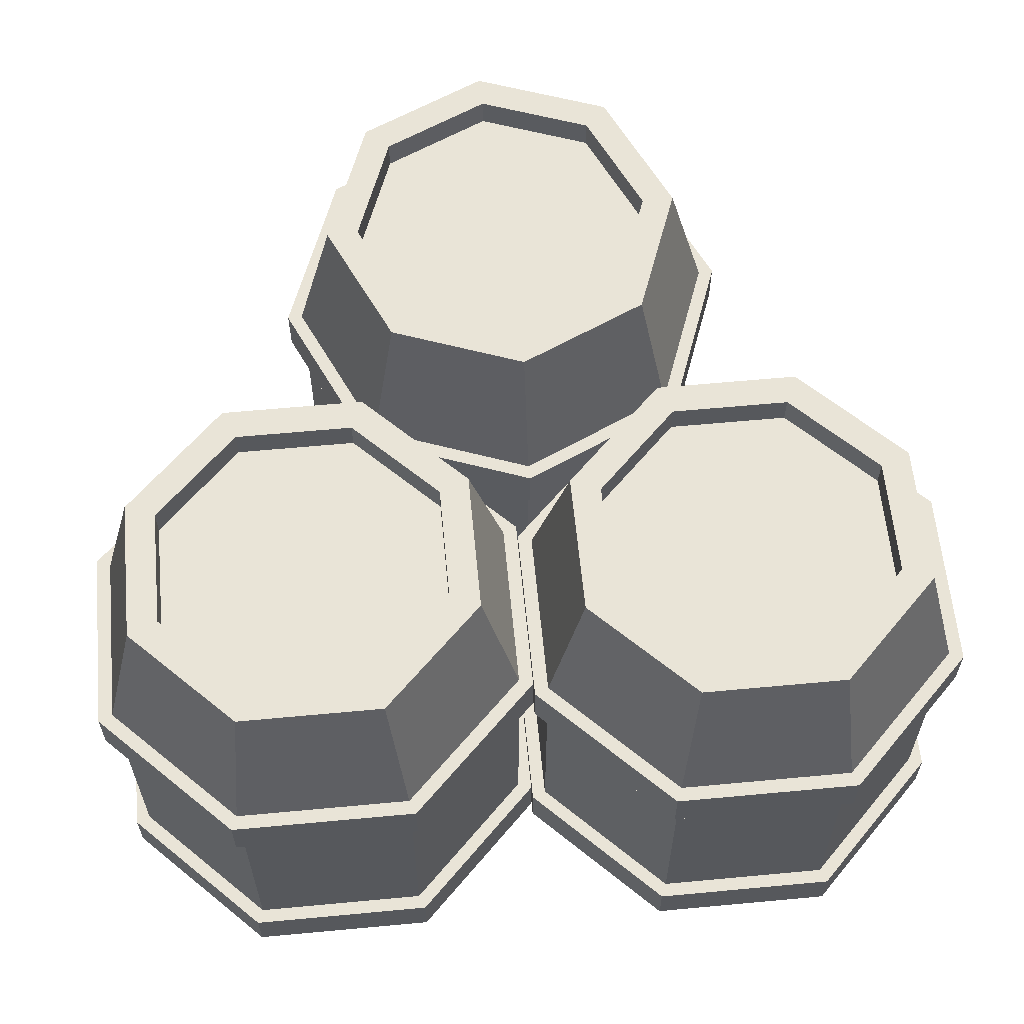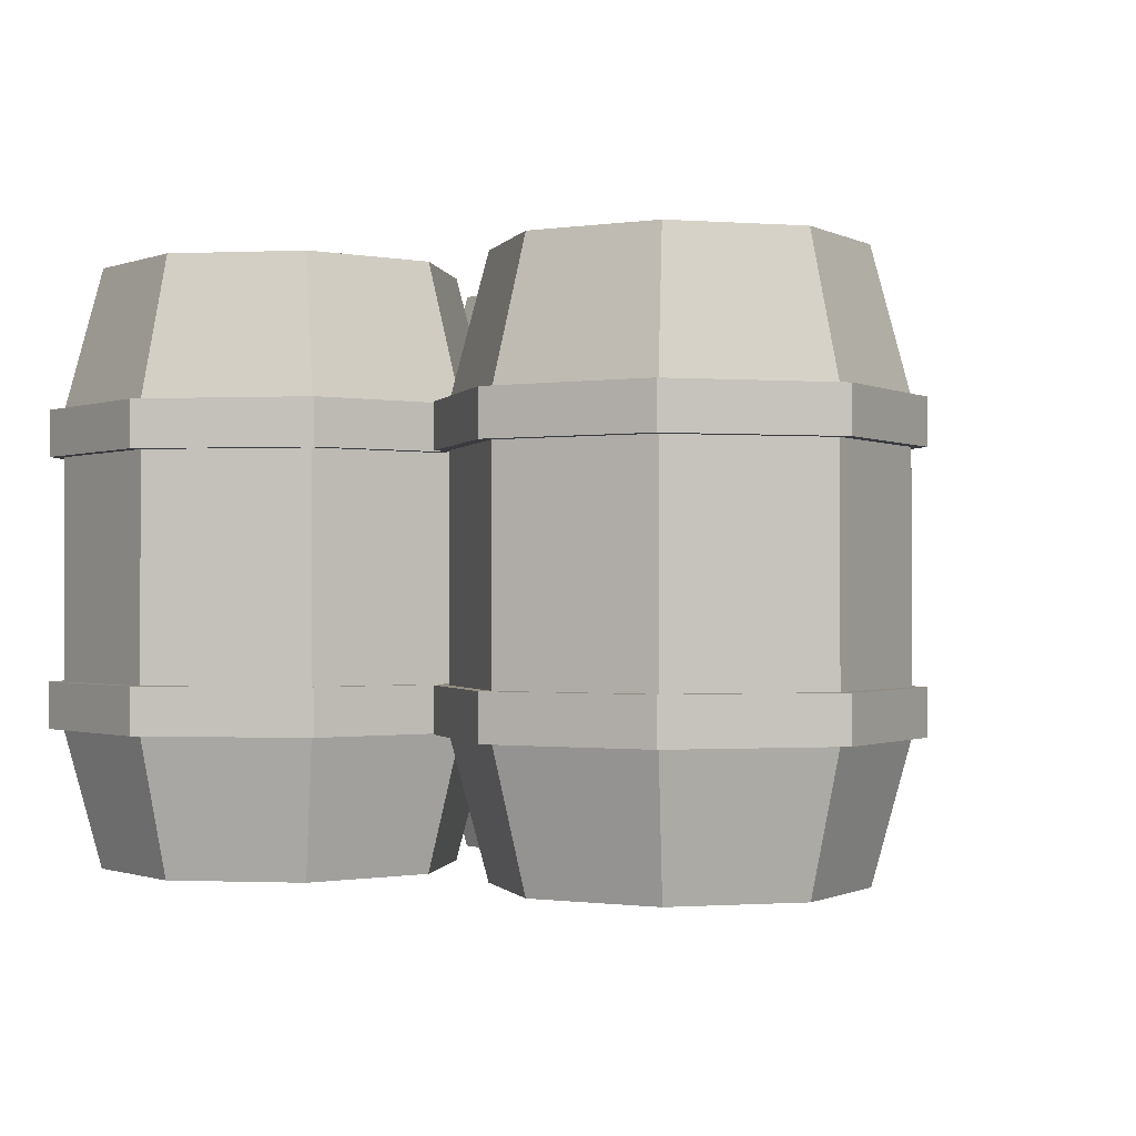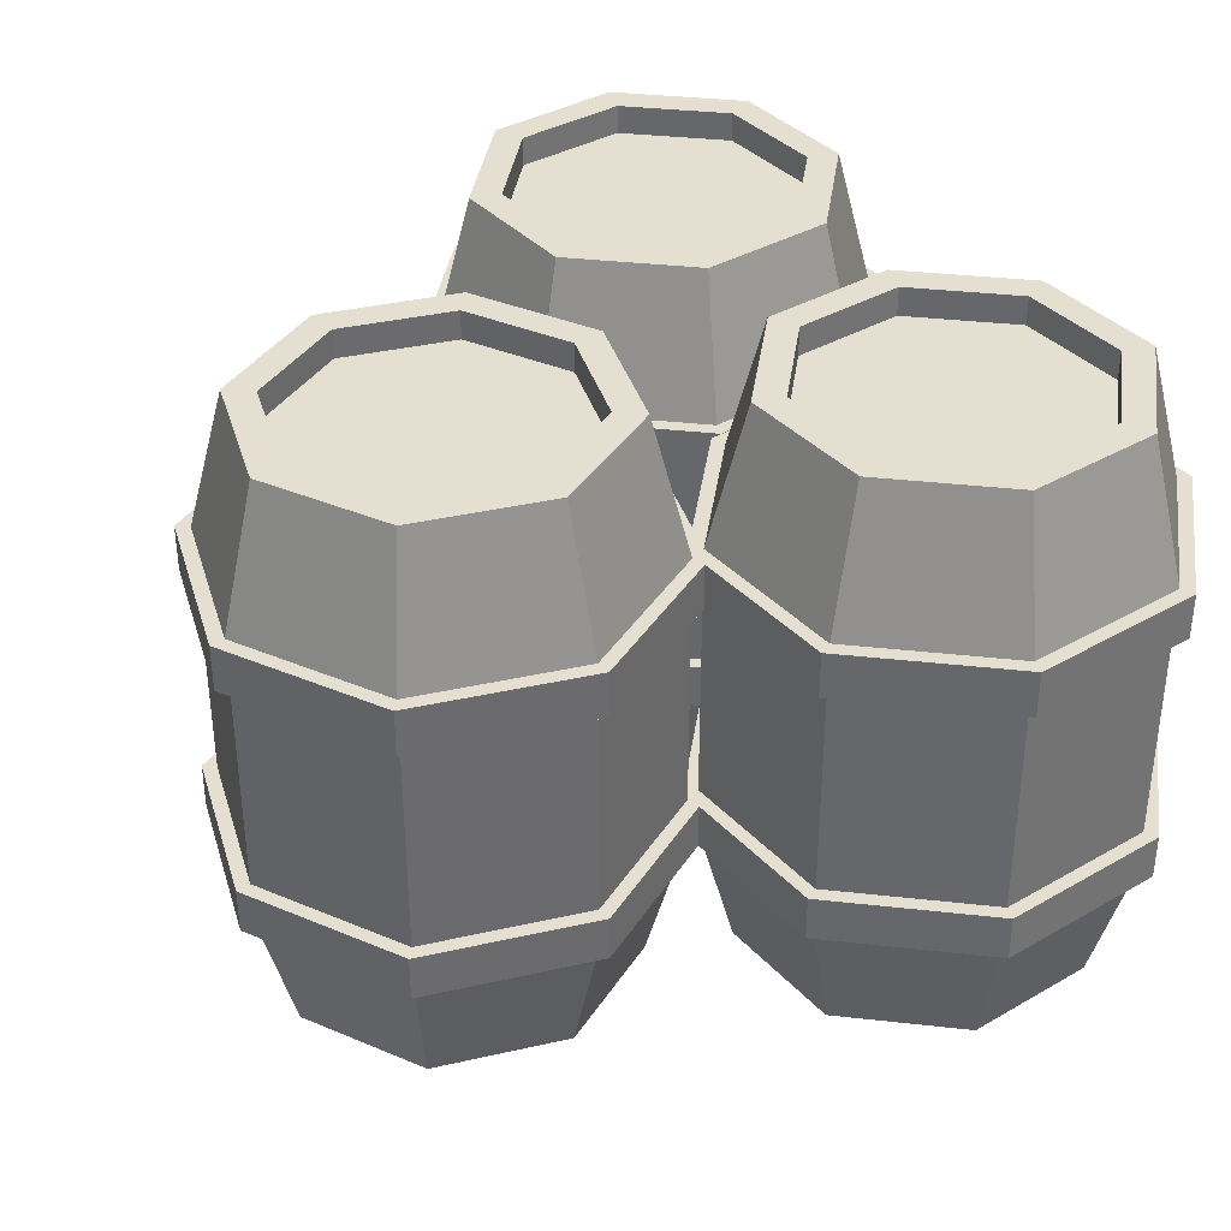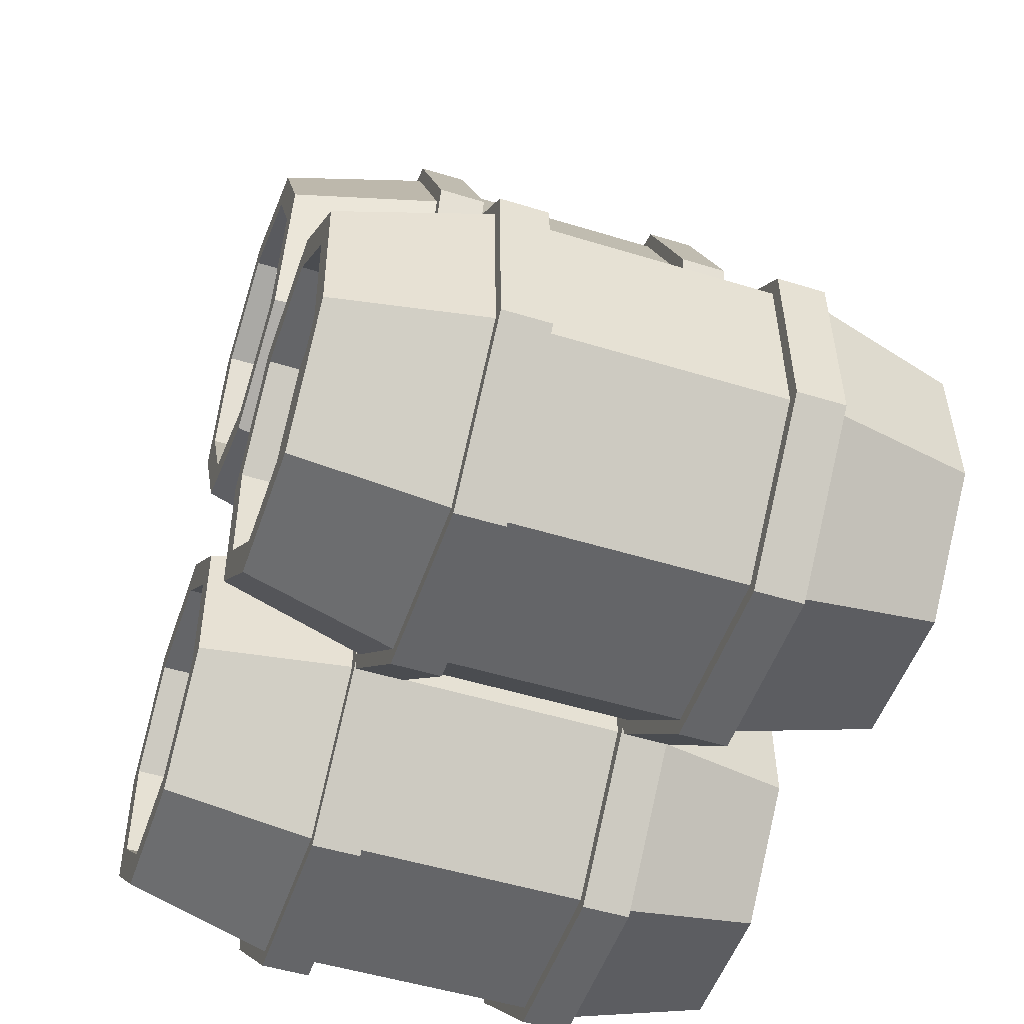
<metadata>
{"format":"obj","ext":"obj","renderer":"f3d","projection":"perspective","resolution":1024,"background":"white","views":[{"elev":61.1,"azim":-3.9,"up":"+Z"},{"elev":-0.8,"azim":145.5,"up":"+Z"},{"elev":36.8,"azim":-125.2,"up":"+Z"},{"elev":-50.0,"azim":71.2,"up":"+Y"}]}
</metadata>
<code>
v 0.8118 1.118 -0.8707
v 0.4121 1.108 -0.8707
v 0.137 0.8173 -0.8707
v 0.1478 0.4176 -0.8707
v 0.4381 0.1425 -0.8707
v 0.8378 0.1533 -0.8707
v 1.113 0.4436 -0.8707
v 1.102 0.8433 -0.8707
v 0.8118 1.118 0.8707
v 0.4121 1.108 0.8707
v 0.137 0.8173 0.8707
v 0.1478 0.4176 0.8707
v 0.4381 0.1425 0.8707
v 0.8378 0.1533 0.8707
v 1.113 0.4436 0.8707
v 1.102 0.8433 0.8707
v 0.03445 0.8566 -0.4649
v 0.04748 0.3728 -0.4649
v 0.3988 0.03994 -0.4649
v 0.8825 0.05297 -0.4649
v 1.215 0.4043 -0.4649
v 1.202 0.888 -0.4649
v 0.8511 1.221 -0.4649
v 0.3673 1.208 -0.4649
v 0.8511 1.221 0.4562
v 1.202 0.888 0.4562
v 1.215 0.4043 0.4562
v 0.8825 0.05297 0.4562
v 0.3988 0.03994 0.4562
v 0.04748 0.3728 0.4562
v 0.03445 0.8566 0.4562
v 0.3673 1.208 0.4562
v 0.8511 1.221 -0.3288
v 0.3673 1.208 -0.3288
v 0.3673 1.208 0.3201
v 0.8511 1.221 0.3201
v 0.03445 0.8566 -0.3288
v 0.03445 0.8566 0.3201
v 0.04748 0.3728 -0.3288
v 0.04748 0.3728 0.3201
v 0.3988 0.03994 -0.3288
v 0.3988 0.03994 0.3201
v 0.8825 0.05297 -0.3288
v 0.8825 0.05297 0.3201
v 1.215 0.4043 -0.3288
v 1.215 0.4043 0.3201
v 1.202 0.888 -0.3288
v 1.202 0.888 0.3201
v 0.8664 1.261 -0.4649
v 0.3499 1.247 -0.4649
v 0.3499 1.247 -0.3288
v 0.8664 1.261 -0.3288
v -0.005495 0.8719 -0.4649
v -0.005495 0.8719 -0.3288
v 0.008417 0.3554 -0.4649
v 0.008417 0.3554 -0.3288
v 0.3835 0 -0.4649
v 0.3835 0 -0.3288
v 0.9 0.01391 -0.4649
v 0.9 0.01391 -0.3288
v 1.255 0.389 -0.4649
v 1.255 0.389 -0.3288
v 1.241 0.9055 -0.4649
v 1.241 0.9055 -0.3288
v 0.3499 1.247 0.4562
v 0.8664 1.261 0.4562
v 0.8664 1.261 0.3201
v 0.3499 1.247 0.3201
v -0.005495 0.8719 0.4562
v -0.005495 0.8719 0.3201
v 0.008417 0.3554 0.4562
v 0.008417 0.3554 0.3201
v 0.3835 0 0.4562
v 0.3835 0 0.3201
v 0.9 0.01391 0.4562
v 0.9 0.01391 0.3201
v 1.255 0.389 0.4562
v 1.255 0.389 0.3201
v 1.241 0.9055 0.4562
v 1.241 0.9055 0.3201
v 0.7794 1.034 -0.8707
v 0.449 1.025 -0.8707
v 0.2217 0.7849 -0.8707
v 0.2306 0.4545 -0.8707
v 0.4705 0.2272 -0.8707
v 0.8009 0.2361 -0.8707
v 1.028 0.476 -0.8707
v 1.019 0.8064 -0.8707
v 0.7794 1.034 0.8707
v 0.449 1.025 0.8707
v 0.2217 0.7849 0.8707
v 0.2306 0.4545 0.8707
v 0.4705 0.2272 0.8707
v 0.8009 0.2361 0.8707
v 1.028 0.476 0.8707
v 1.019 0.8064 0.8707
v 0.7794 1.034 -0.7854
v 0.449 1.025 -0.7854
v 0.6249 0.6304 -0.7854
v 0.2217 0.7849 -0.7854
v 0.2306 0.4545 -0.7854
v 0.4705 0.2272 -0.7854
v 0.8009 0.2361 -0.7854
v 1.028 0.476 -0.7854
v 1.019 0.8064 -0.7854
v 0.7794 1.034 0.7854
v 0.449 1.025 0.7854
v 0.6249 0.6304 0.7854
v 0.2217 0.7849 0.7854
v 0.2306 0.4545 0.7854
v 0.4705 0.2272 0.7854
v 0.8009 0.2361 0.7854
v 1.028 0.476 0.7854
v 1.019 0.8064 0.7854
v -0.4381 1.118 -0.8707
v -0.8378 1.108 -0.8707
v -1.113 0.8173 -0.8707
v -1.102 0.4176 -0.8707
v -0.8118 0.1425 -0.8707
v -0.4121 0.1533 -0.8707
v -0.137 0.4436 -0.8707
v -0.1478 0.8433 -0.8707
v -0.4381 1.118 0.8707
v -0.8378 1.108 0.8707
v -1.113 0.8173 0.8707
v -1.102 0.4176 0.8707
v -0.8118 0.1425 0.8707
v -0.4121 0.1533 0.8707
v -0.137 0.4436 0.8707
v -0.1478 0.8433 0.8707
v -1.215 0.8566 -0.4649
v -1.202 0.3728 -0.4649
v -0.8511 0.03994 -0.4649
v -0.3673 0.05297 -0.4649
v -0.03445 0.4043 -0.4649
v -0.04748 0.888 -0.4649
v -0.3988 1.221 -0.4649
v -0.8825 1.208 -0.4649
v -0.3988 1.221 0.4562
v -0.04748 0.888 0.4562
v -0.03445 0.4043 0.4562
v -0.3673 0.05297 0.4562
v -0.8511 0.03994 0.4562
v -1.202 0.3728 0.4562
v -1.215 0.8566 0.4562
v -0.8825 1.208 0.4562
v -0.3988 1.221 -0.3288
v -0.8825 1.208 -0.3288
v -0.8825 1.208 0.3201
v -0.3988 1.221 0.3201
v -1.215 0.8566 -0.3288
v -1.215 0.8566 0.3201
v -1.202 0.3728 -0.3288
v -1.202 0.3728 0.3201
v -0.8511 0.03994 -0.3288
v -0.8511 0.03994 0.3201
v -0.3673 0.05297 -0.3288
v -0.3673 0.05297 0.3201
v -0.03445 0.4043 -0.3288
v -0.03445 0.4043 0.3201
v -0.04748 0.888 -0.3288
v -0.04748 0.888 0.3201
v -0.3835 1.261 -0.4649
v -0.9 1.247 -0.4649
v -0.9 1.247 -0.3288
v -0.3835 1.261 -0.3288
v -1.255 0.8719 -0.4649
v -1.255 0.8719 -0.3288
v -1.241 0.3554 -0.4649
v -1.241 0.3554 -0.3288
v -0.8664 0 -0.4649
v -0.8664 0 -0.3288
v -0.3499 0.01391 -0.4649
v -0.3499 0.01391 -0.3288
v 0.005495 0.389 -0.4649
v 0.005495 0.389 -0.3288
v -0.008417 0.9055 -0.4649
v -0.008417 0.9055 -0.3288
v -0.9 1.247 0.4562
v -0.3835 1.261 0.4562
v -0.3835 1.261 0.3201
v -0.9 1.247 0.3201
v -1.255 0.8719 0.4562
v -1.255 0.8719 0.3201
v -1.241 0.3554 0.4562
v -1.241 0.3554 0.3201
v -0.8664 0 0.4562
v -0.8664 0 0.3201
v -0.3499 0.01391 0.4562
v -0.3499 0.01391 0.3201
v 0.005495 0.389 0.4562
v 0.005495 0.389 0.3201
v -0.008417 0.9055 0.4562
v -0.008417 0.9055 0.3201
v -0.4705 1.034 -0.8707
v -0.8009 1.025 -0.8707
v -1.028 0.7849 -0.8707
v -1.019 0.4545 -0.8707
v -0.7794 0.2272 -0.8707
v -0.449 0.2361 -0.8707
v -0.2217 0.476 -0.8707
v -0.2306 0.8064 -0.8707
v -0.4705 1.034 0.8707
v -0.8009 1.025 0.8707
v -1.028 0.7849 0.8707
v -1.019 0.4545 0.8707
v -0.7794 0.2272 0.8707
v -0.449 0.2361 0.8707
v -0.2217 0.476 0.8707
v -0.2306 0.8064 0.8707
v -0.4705 1.034 -0.7854
v -0.8009 1.025 -0.7854
v -0.6249 0.6304 -0.7854
v -1.028 0.7849 -0.7854
v -1.019 0.4545 -0.7854
v -0.7794 0.2272 -0.7854
v -0.449 0.2361 -0.7854
v -0.2217 0.476 -0.7854
v -0.2306 0.8064 -0.7854
v -0.4705 1.034 0.7854
v -0.8009 1.025 0.7854
v -0.6249 0.6304 0.7854
v -1.028 0.7849 0.7854
v -1.019 0.4545 0.7854
v -0.7794 0.2272 0.7854
v -0.449 0.2361 0.7854
v -0.2217 0.476 0.7854
v -0.2306 0.8064 0.7854
v -0.03082 2.264 -0.8707
v -0.3897 2.087 -0.8707
v -0.5187 1.709 -0.8707
v -0.3423 1.35 -0.8707
v 0.03614 1.221 -0.8707
v 0.395 1.397 -0.8707
v 0.5241 1.776 -0.8707
v 0.3477 2.135 -0.8707
v -0.03082 2.264 0.8707
v -0.3897 2.087 0.8707
v -0.5187 1.709 0.8707
v -0.3423 1.35 0.8707
v 0.03614 1.221 0.8707
v 0.395 1.397 0.8707
v 0.5241 1.776 0.8707
v 0.3477 2.135 0.8707
v -0.6284 1.702 -0.4649
v -0.4149 1.268 -0.4649
v 0.04318 1.111 -0.4649
v 0.4775 1.325 -0.4649
v 0.6337 1.783 -0.4649
v 0.4202 2.217 -0.4649
v -0.03786 2.373 -0.4649
v -0.4722 2.16 -0.4649
v -0.03786 2.373 0.4562
v 0.4202 2.217 0.4562
v 0.6337 1.783 0.4562
v 0.4775 1.325 0.4562
v 0.04318 1.111 0.4562
v -0.4149 1.268 0.4562
v -0.6284 1.702 0.4562
v -0.4722 2.16 0.4562
v -0.03786 2.373 -0.3288
v -0.4722 2.16 -0.3288
v -0.4722 2.16 0.3201
v -0.03786 2.373 0.3201
v -0.6284 1.702 -0.3288
v -0.6284 1.702 0.3201
v -0.4149 1.268 -0.3288
v -0.4149 1.268 0.3201
v 0.04318 1.111 -0.3288
v 0.04318 1.111 0.3201
v 0.4775 1.325 -0.3288
v 0.4775 1.325 0.3201
v 0.6337 1.783 -0.3288
v 0.6337 1.783 0.3201
v 0.4202 2.217 -0.3288
v 0.4202 2.217 0.3201
v -0.0406 2.416 -0.4649
v -0.5043 2.188 -0.4649
v -0.5043 2.188 -0.3288
v -0.0406 2.416 -0.3288
v -0.671 1.699 -0.4649
v -0.671 1.699 -0.3288
v -0.4431 1.236 -0.4649
v -0.4431 1.236 -0.3288
v 0.04592 1.069 -0.4649
v 0.04592 1.069 -0.3288
v 0.5096 1.297 -0.4649
v 0.5096 1.297 -0.3288
v 0.6764 1.786 -0.4649
v 0.6764 1.786 -0.3288
v 0.4484 2.249 -0.4649
v 0.4484 2.249 -0.3288
v -0.5043 2.188 0.4562
v -0.0406 2.416 0.4562
v -0.0406 2.416 0.3201
v -0.5043 2.188 0.3201
v -0.671 1.699 0.4562
v -0.671 1.699 0.3201
v -0.4431 1.236 0.4562
v -0.4431 1.236 0.3201
v 0.04592 1.069 0.4562
v 0.04592 1.069 0.3201
v 0.5096 1.297 0.4562
v 0.5096 1.297 0.3201
v 0.6764 1.786 0.4562
v 0.6764 1.786 0.3201
v 0.4484 2.249 0.4562
v 0.4484 2.249 0.3201
v -0.02501 2.173 -0.8707
v -0.3216 2.028 -0.8707
v -0.4283 1.715 -0.8707
v -0.2825 1.418 -0.8707
v 0.03033 1.312 -0.8707
v 0.3269 1.457 -0.8707
v 0.4336 1.77 -0.8707
v 0.2878 2.067 -0.8707
v -0.02501 2.173 0.8707
v -0.3216 2.028 0.8707
v -0.4283 1.715 0.8707
v -0.2825 1.418 0.8707
v 0.03033 1.312 0.8707
v 0.3269 1.457 0.8707
v 0.4336 1.77 0.8707
v 0.2878 2.067 0.8707
v -0.02501 2.173 -0.7854
v -0.3216 2.028 -0.7854
v 0.002657 1.742 -0.7854
v -0.4283 1.715 -0.7854
v -0.2825 1.418 -0.7854
v 0.03033 1.312 -0.7854
v 0.3269 1.457 -0.7854
v 0.4336 1.77 -0.7854
v 0.2878 2.067 -0.7854
v -0.02501 2.173 0.7854
v -0.3216 2.028 0.7854
v 0.002657 1.742 0.7854
v -0.4283 1.715 0.7854
v -0.2825 1.418 0.7854
v 0.03033 1.312 0.7854
v 0.3269 1.457 0.7854
v 0.4336 1.77 0.7854
v 0.2878 2.067 0.7854
f 33 34 35 36
f 34 37 38 35
f 37 39 40 38
f 39 41 42 40
f 41 43 44 42
f 43 45 46 44
f 45 47 48 46
f 47 33 36 48
f 98 97 99
f 100 98 99
f 101 100 99
f 102 101 99
f 103 102 99
f 104 103 99
f 105 104 99
f 97 105 99
f 106 107 108
f 107 109 108
f 109 110 108
f 110 111 108
f 111 112 108
f 112 113 108
f 113 114 108
f 114 106 108
f 3 4 18 17
f 4 5 19 18
f 5 6 20 19
f 6 7 21 20
f 7 8 22 21
f 8 1 23 22
f 1 2 24 23
f 2 3 17 24
f 26 25 9 16
f 27 26 16 15
f 28 27 15 14
f 29 28 14 13
f 30 29 13 12
f 31 30 12 11
f 32 31 11 10
f 25 32 10 9
f 49 50 51 52
f 65 66 67 68
f 50 53 54 51
f 69 65 68 70
f 53 55 56 54
f 71 69 70 72
f 55 57 58 56
f 73 71 72 74
f 57 59 60 58
f 75 73 74 76
f 59 61 62 60
f 77 75 76 78
f 61 63 64 62
f 79 77 78 80
f 63 49 52 64
f 66 79 80 67
f 23 24 50 49
f 34 33 52 51
f 24 17 53 50
f 37 34 51 54
f 17 18 55 53
f 39 37 54 56
f 18 19 57 55
f 41 39 56 58
f 19 20 59 57
f 43 41 58 60
f 20 21 61 59
f 45 43 60 62
f 21 22 63 61
f 47 45 62 64
f 22 23 49 63
f 33 47 64 52
f 32 25 66 65
f 36 35 68 67
f 31 32 65 69
f 35 38 70 68
f 30 31 69 71
f 38 40 72 70
f 29 30 71 73
f 40 42 74 72
f 28 29 73 75
f 42 44 76 74
f 27 28 75 77
f 44 46 78 76
f 26 27 77 79
f 46 48 80 78
f 25 26 79 66
f 48 36 67 80
f 2 1 81 82
f 3 2 82 83
f 4 3 83 84
f 5 4 84 85
f 6 5 85 86
f 7 6 86 87
f 8 7 87 88
f 1 8 88 81
f 9 10 90 89
f 10 11 91 90
f 11 12 92 91
f 12 13 93 92
f 13 14 94 93
f 14 15 95 94
f 15 16 96 95
f 16 9 89 96
f 82 81 97 98
f 83 82 98 100
f 84 83 100 101
f 85 84 101 102
f 86 85 102 103
f 87 86 103 104
f 88 87 104 105
f 81 88 105 97
f 89 90 107 106
f 90 91 109 107
f 91 92 110 109
f 92 93 111 110
f 93 94 112 111
f 94 95 113 112
f 95 96 114 113
f 96 89 106 114
f 147 148 149 150
f 148 151 152 149
f 151 153 154 152
f 153 155 156 154
f 155 157 158 156
f 157 159 160 158
f 159 161 162 160
f 161 147 150 162
f 212 211 213
f 214 212 213
f 215 214 213
f 216 215 213
f 217 216 213
f 218 217 213
f 219 218 213
f 211 219 213
f 220 221 222
f 221 223 222
f 223 224 222
f 224 225 222
f 225 226 222
f 226 227 222
f 227 228 222
f 228 220 222
f 117 118 132 131
f 118 119 133 132
f 119 120 134 133
f 120 121 135 134
f 121 122 136 135
f 122 115 137 136
f 115 116 138 137
f 116 117 131 138
f 140 139 123 130
f 141 140 130 129
f 142 141 129 128
f 143 142 128 127
f 144 143 127 126
f 145 144 126 125
f 146 145 125 124
f 139 146 124 123
f 163 164 165 166
f 179 180 181 182
f 164 167 168 165
f 183 179 182 184
f 167 169 170 168
f 185 183 184 186
f 169 171 172 170
f 187 185 186 188
f 171 173 174 172
f 189 187 188 190
f 173 175 176 174
f 191 189 190 192
f 175 177 178 176
f 193 191 192 194
f 177 163 166 178
f 180 193 194 181
f 137 138 164 163
f 148 147 166 165
f 138 131 167 164
f 151 148 165 168
f 131 132 169 167
f 153 151 168 170
f 132 133 171 169
f 155 153 170 172
f 133 134 173 171
f 157 155 172 174
f 134 135 175 173
f 159 157 174 176
f 135 136 177 175
f 161 159 176 178
f 136 137 163 177
f 147 161 178 166
f 146 139 180 179
f 150 149 182 181
f 145 146 179 183
f 149 152 184 182
f 144 145 183 185
f 152 154 186 184
f 143 144 185 187
f 154 156 188 186
f 142 143 187 189
f 156 158 190 188
f 141 142 189 191
f 158 160 192 190
f 140 141 191 193
f 160 162 194 192
f 139 140 193 180
f 162 150 181 194
f 116 115 195 196
f 117 116 196 197
f 118 117 197 198
f 119 118 198 199
f 120 119 199 200
f 121 120 200 201
f 122 121 201 202
f 115 122 202 195
f 123 124 204 203
f 124 125 205 204
f 125 126 206 205
f 126 127 207 206
f 127 128 208 207
f 128 129 209 208
f 129 130 210 209
f 130 123 203 210
f 196 195 211 212
f 197 196 212 214
f 198 197 214 215
f 199 198 215 216
f 200 199 216 217
f 201 200 217 218
f 202 201 218 219
f 195 202 219 211
f 203 204 221 220
f 204 205 223 221
f 205 206 224 223
f 206 207 225 224
f 207 208 226 225
f 208 209 227 226
f 209 210 228 227
f 210 203 220 228
f 261 262 263 264
f 262 265 266 263
f 265 267 268 266
f 267 269 270 268
f 269 271 272 270
f 271 273 274 272
f 273 275 276 274
f 275 261 264 276
f 326 325 327
f 328 326 327
f 329 328 327
f 330 329 327
f 331 330 327
f 332 331 327
f 333 332 327
f 325 333 327
f 334 335 336
f 335 337 336
f 337 338 336
f 338 339 336
f 339 340 336
f 340 341 336
f 341 342 336
f 342 334 336
f 231 232 246 245
f 232 233 247 246
f 233 234 248 247
f 234 235 249 248
f 235 236 250 249
f 236 229 251 250
f 229 230 252 251
f 230 231 245 252
f 254 253 237 244
f 255 254 244 243
f 256 255 243 242
f 257 256 242 241
f 258 257 241 240
f 259 258 240 239
f 260 259 239 238
f 253 260 238 237
f 277 278 279 280
f 293 294 295 296
f 278 281 282 279
f 297 293 296 298
f 281 283 284 282
f 299 297 298 300
f 283 285 286 284
f 301 299 300 302
f 285 287 288 286
f 303 301 302 304
f 287 289 290 288
f 305 303 304 306
f 289 291 292 290
f 307 305 306 308
f 291 277 280 292
f 294 307 308 295
f 251 252 278 277
f 262 261 280 279
f 252 245 281 278
f 265 262 279 282
f 245 246 283 281
f 267 265 282 284
f 246 247 285 283
f 269 267 284 286
f 247 248 287 285
f 271 269 286 288
f 248 249 289 287
f 273 271 288 290
f 249 250 291 289
f 275 273 290 292
f 250 251 277 291
f 261 275 292 280
f 260 253 294 293
f 264 263 296 295
f 259 260 293 297
f 263 266 298 296
f 258 259 297 299
f 266 268 300 298
f 257 258 299 301
f 268 270 302 300
f 256 257 301 303
f 270 272 304 302
f 255 256 303 305
f 272 274 306 304
f 254 255 305 307
f 274 276 308 306
f 253 254 307 294
f 276 264 295 308
f 230 229 309 310
f 231 230 310 311
f 232 231 311 312
f 233 232 312 313
f 234 233 313 314
f 235 234 314 315
f 236 235 315 316
f 229 236 316 309
f 237 238 318 317
f 238 239 319 318
f 239 240 320 319
f 240 241 321 320
f 241 242 322 321
f 242 243 323 322
f 243 244 324 323
f 244 237 317 324
f 310 309 325 326
f 311 310 326 328
f 312 311 328 329
f 313 312 329 330
f 314 313 330 331
f 315 314 331 332
f 316 315 332 333
f 309 316 333 325
f 317 318 335 334
f 318 319 337 335
f 319 320 338 337
f 320 321 339 338
f 321 322 340 339
f 322 323 341 340
f 323 324 342 341
f 324 317 334 342

</code>
